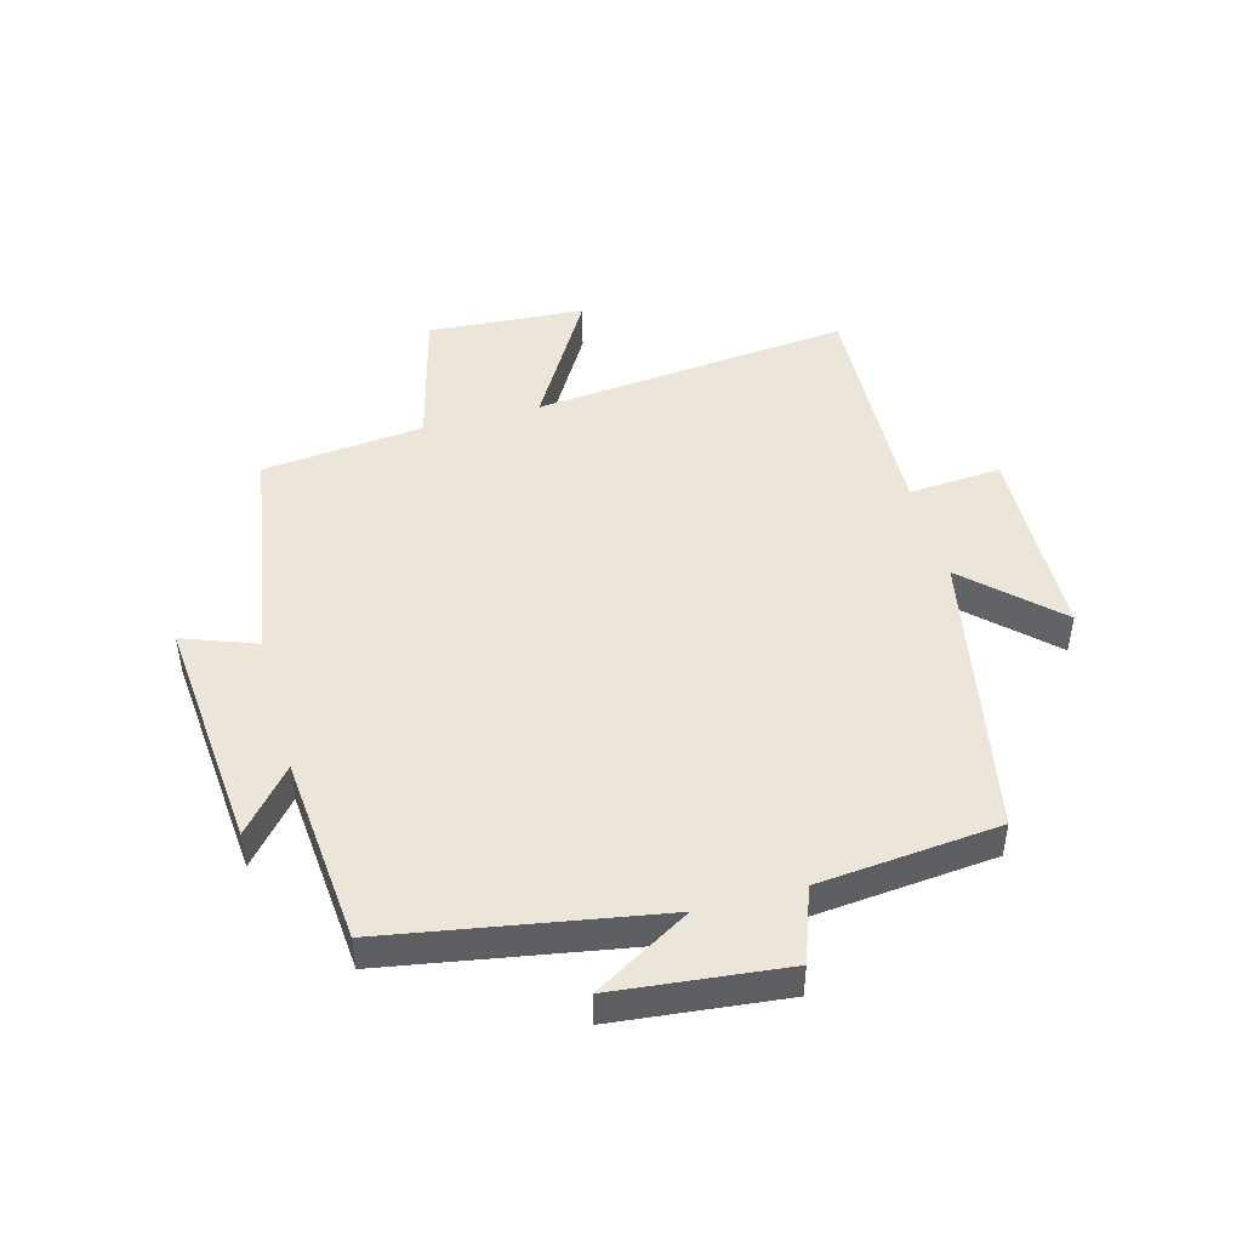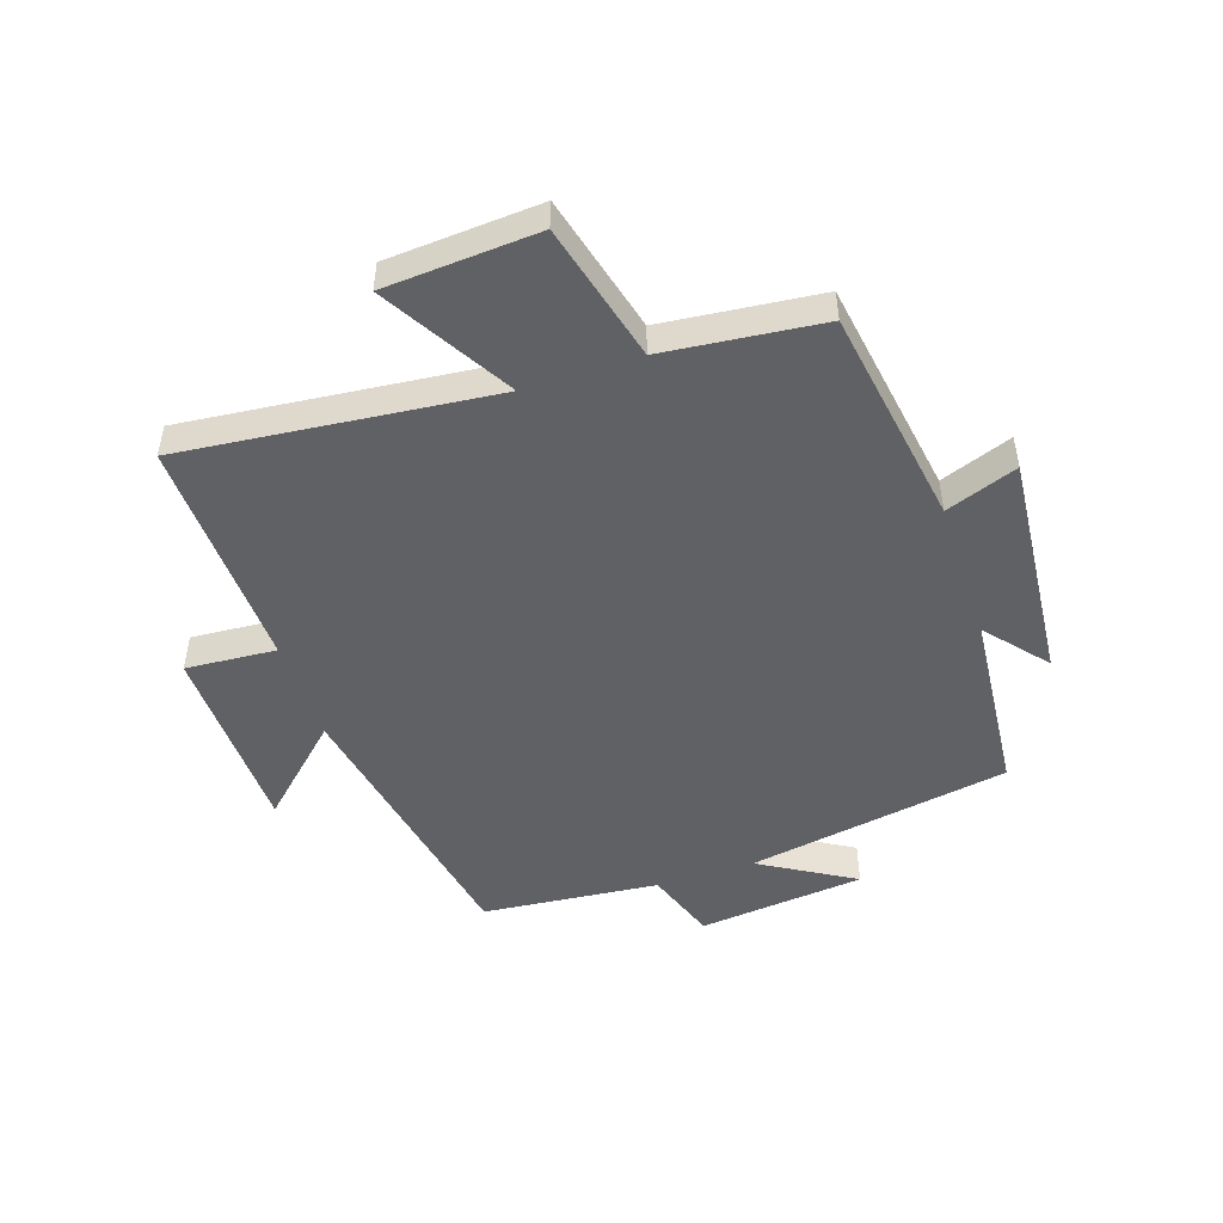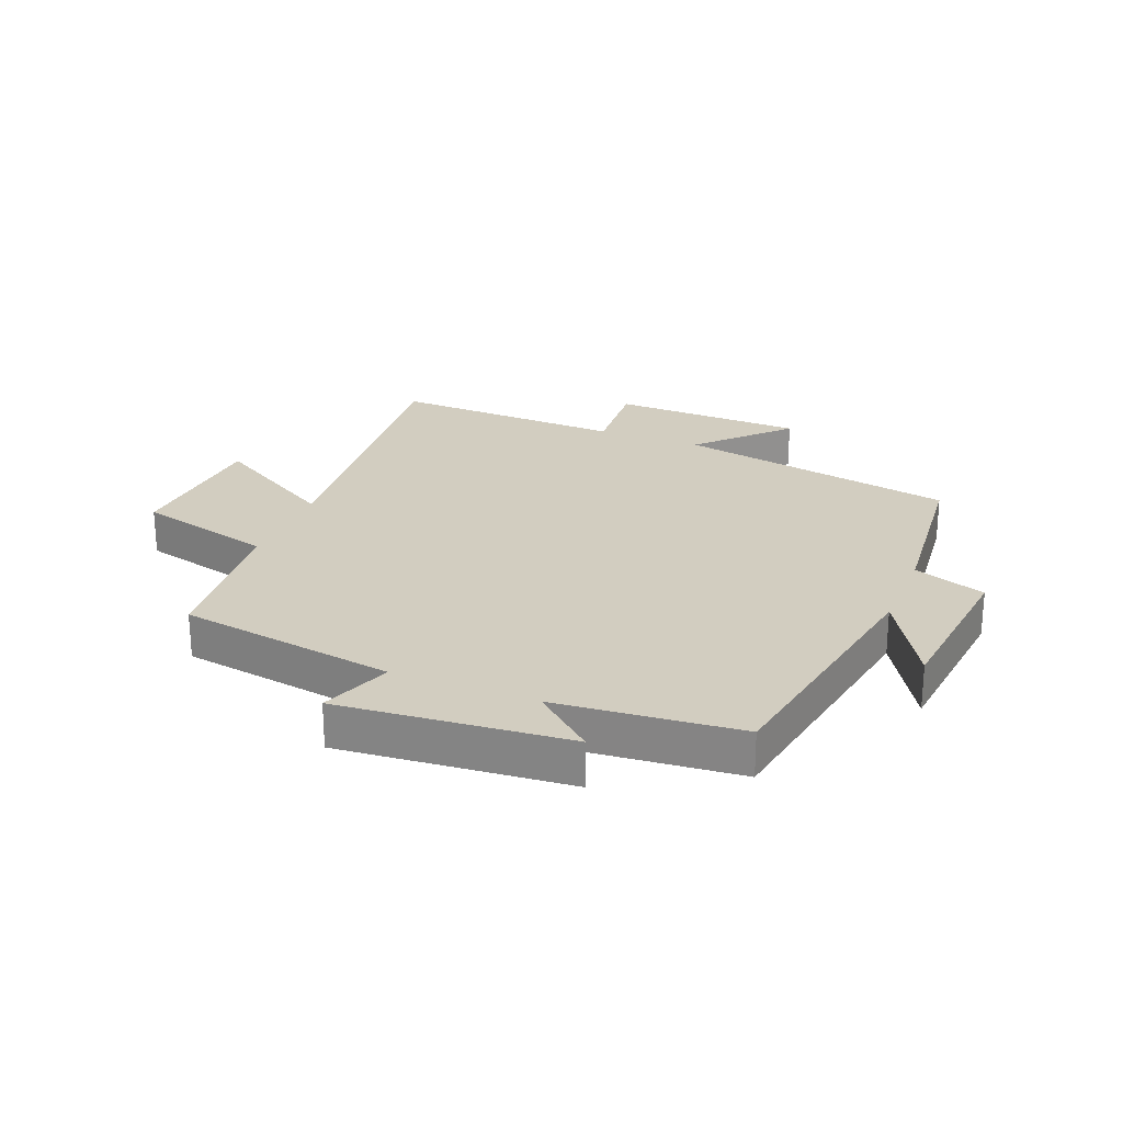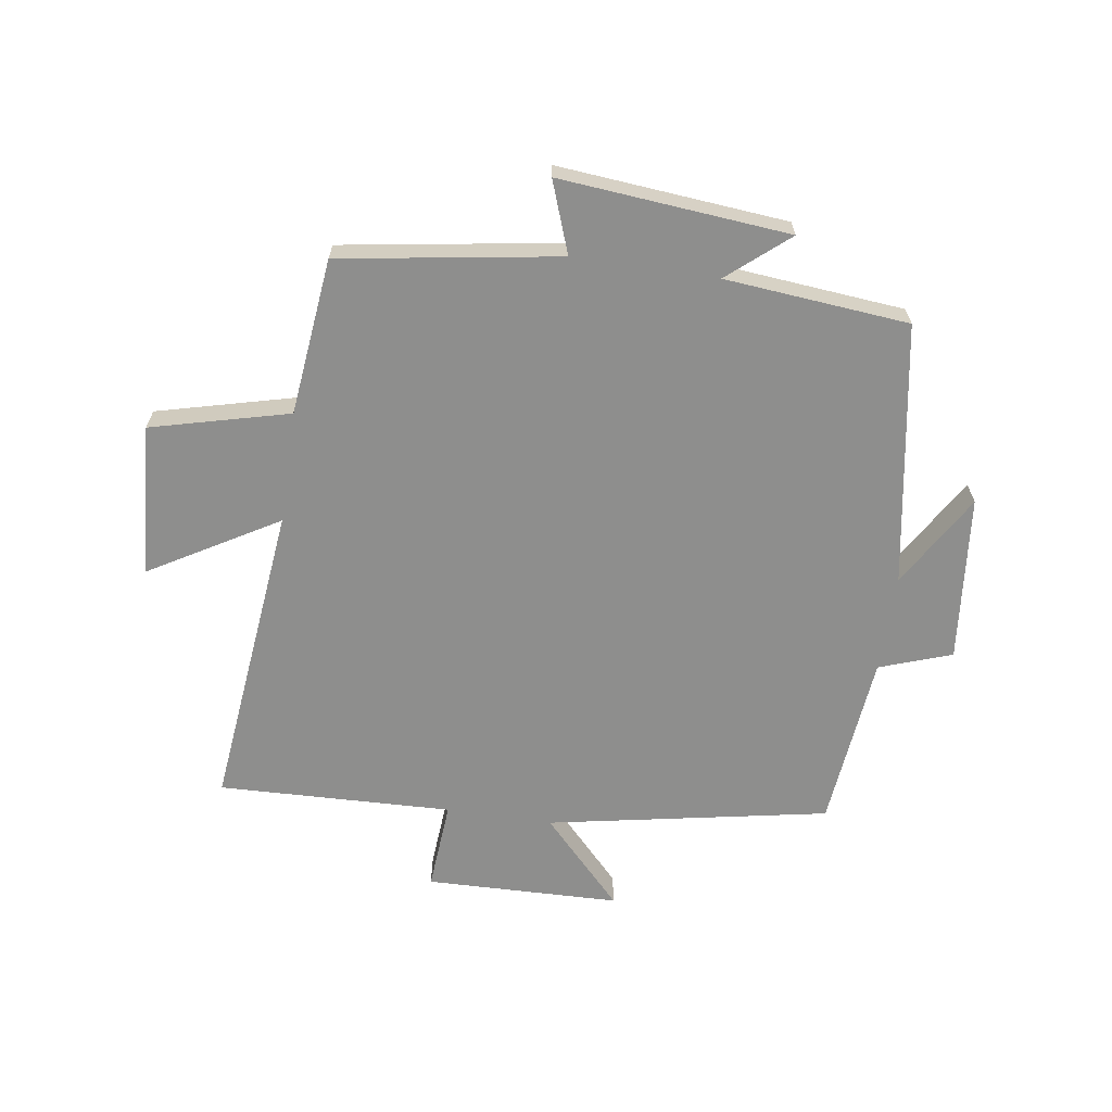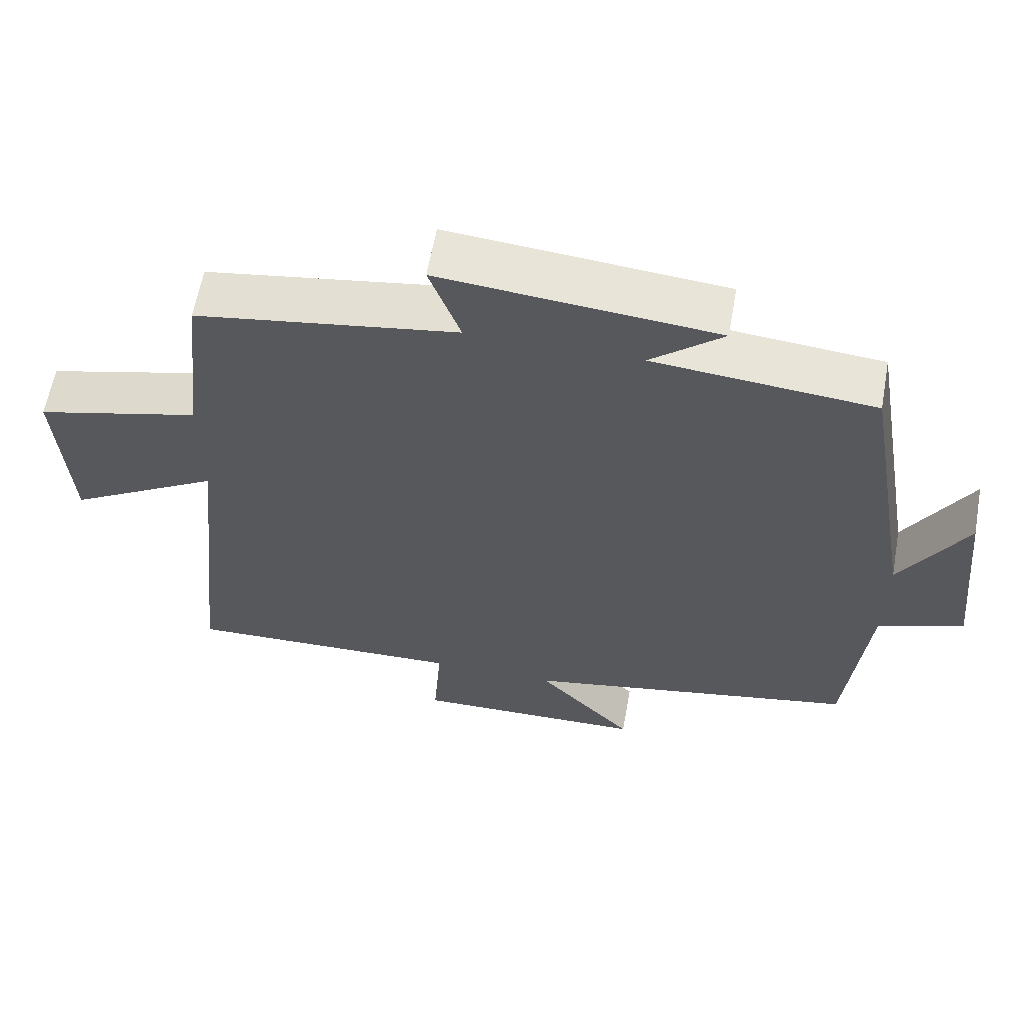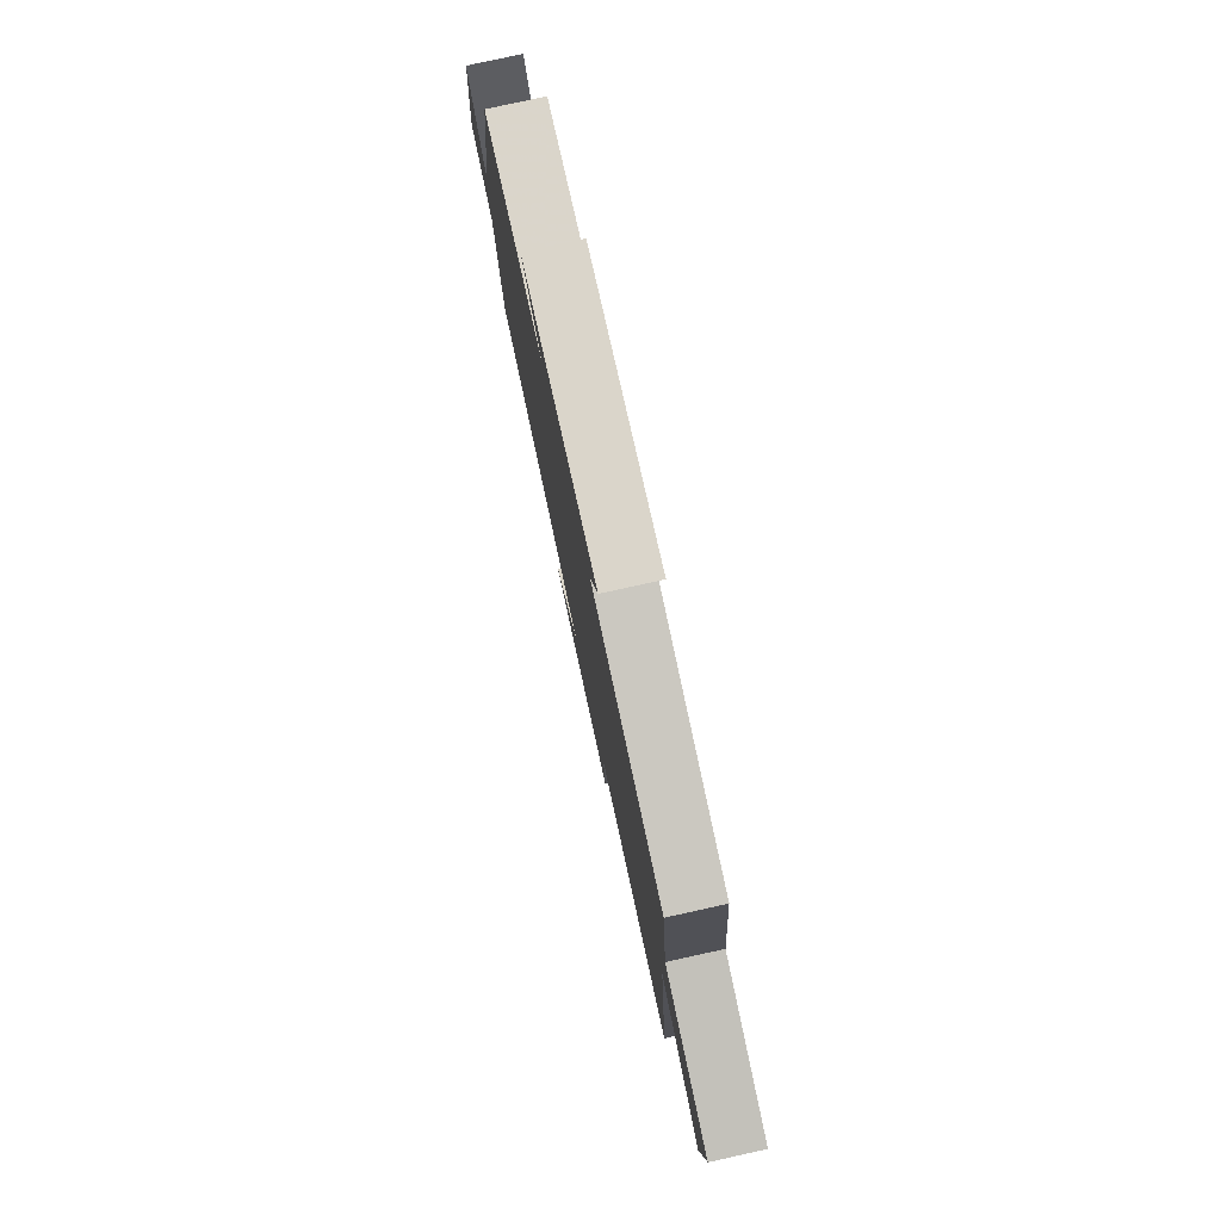
<metadata>
{"format":"obj","ext":"obj","renderer":"f3d","projection":"perspective","resolution":1024,"background":"white","views":[{"elev":46.9,"azim":75.0,"up":"+Y"},{"elev":-49.0,"azim":-71.5,"up":"+Y"},{"elev":24.5,"azim":22.0,"up":"+Y"},{"elev":-64.9,"azim":-8.5,"up":"+Y"},{"elev":61.1,"azim":10.2,"up":"+Z"},{"elev":79.0,"azim":-102.4,"up":"+Z"}]}
</metadata>
<code>
v 0.471 0.07 -0.412
v 0.008 0.07 -0.5
v 0.141 0.07 -0.641
v -0.179 0.07 -0.649
v -0.168 0.07 -0.5
v -0.554 0.07 -0.513
v -0.5 0.07 -0.002
v -0.711 0.07 -0.126
v -0.727 0.07 0.126
v -0.5 0.07 0.184
v -0.472 0.07 0.443
v -0.112 0.07 0.5
v -0.155 0.07 0.618
v 0.223 0.07 0.584
v 0.124 0.07 0.5
v 0.427 0.07 0.472
v 0.5 0.07 0.04
v 0.591 0.07 0.194
v 0.619 0.07 -0.08
v 0.5 0.07 -0.122
v 0.471 0 -0.412
v 0.008 0 -0.5
v 0.141 0 -0.641
v -0.179 0 -0.649
v -0.168 0 -0.5
v -0.554 0 -0.513
v -0.5 0 -0.002
v -0.711 0 -0.126
v -0.727 0 0.126
v -0.5 0 0.184
v -0.472 0 0.443
v -0.112 0 0.5
v -0.155 0 0.618
v 0.223 0 0.584
v 0.124 0 0.5
v 0.427 0 0.472
v 0.5 0 0.04
v 0.591 0 0.194
v 0.619 0 -0.08
v 0.5 0 -0.122
f 17 18 19 20
f 15 16 17 20
f 15 20 1 2
f 12 13 14 15
f 10 11 12 15
f 10 15 2
f 7 8 9 10
f 7 10 2
f 5 6 7
f 5 7 2 3
f 3 4 5
f 40 39 38 37
f 40 37 36 35
f 22 21 40 35
f 35 34 33 32
f 35 32 31 30
f 22 35 30
f 30 29 28 27
f 22 30 27
f 27 26 25
f 23 22 27 25
f 25 24 23
f 1 21 22 2
f 2 22 23 3
f 3 23 24 4
f 4 24 25 5
f 5 25 26 6
f 6 26 27 7
f 7 27 28 8
f 8 28 29 9
f 9 29 30 10
f 10 30 31 11
f 11 31 32 12
f 12 32 33 13
f 13 33 34 14
f 14 34 35 15
f 15 35 36 16
f 16 36 37 17
f 17 37 38 18
f 18 38 39 19
f 19 39 40 20
f 20 40 21 1

</code>
